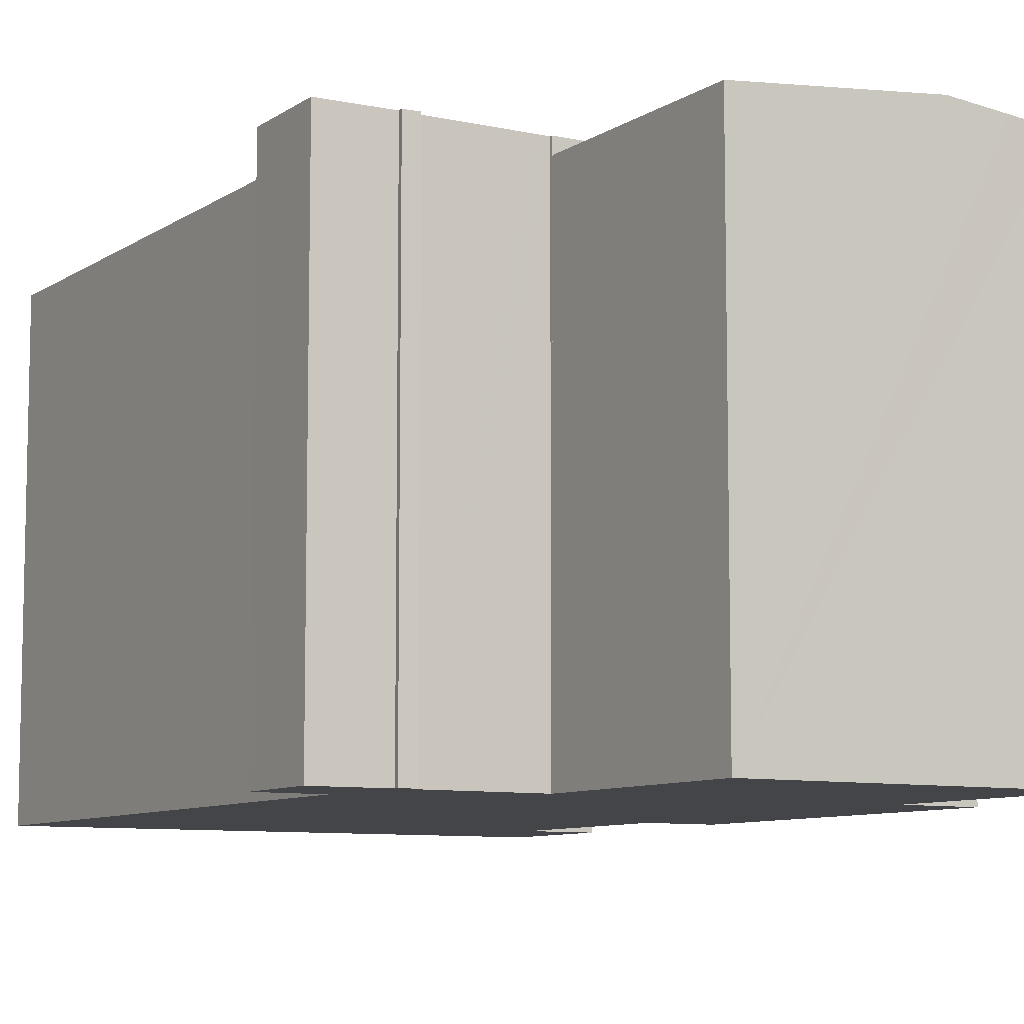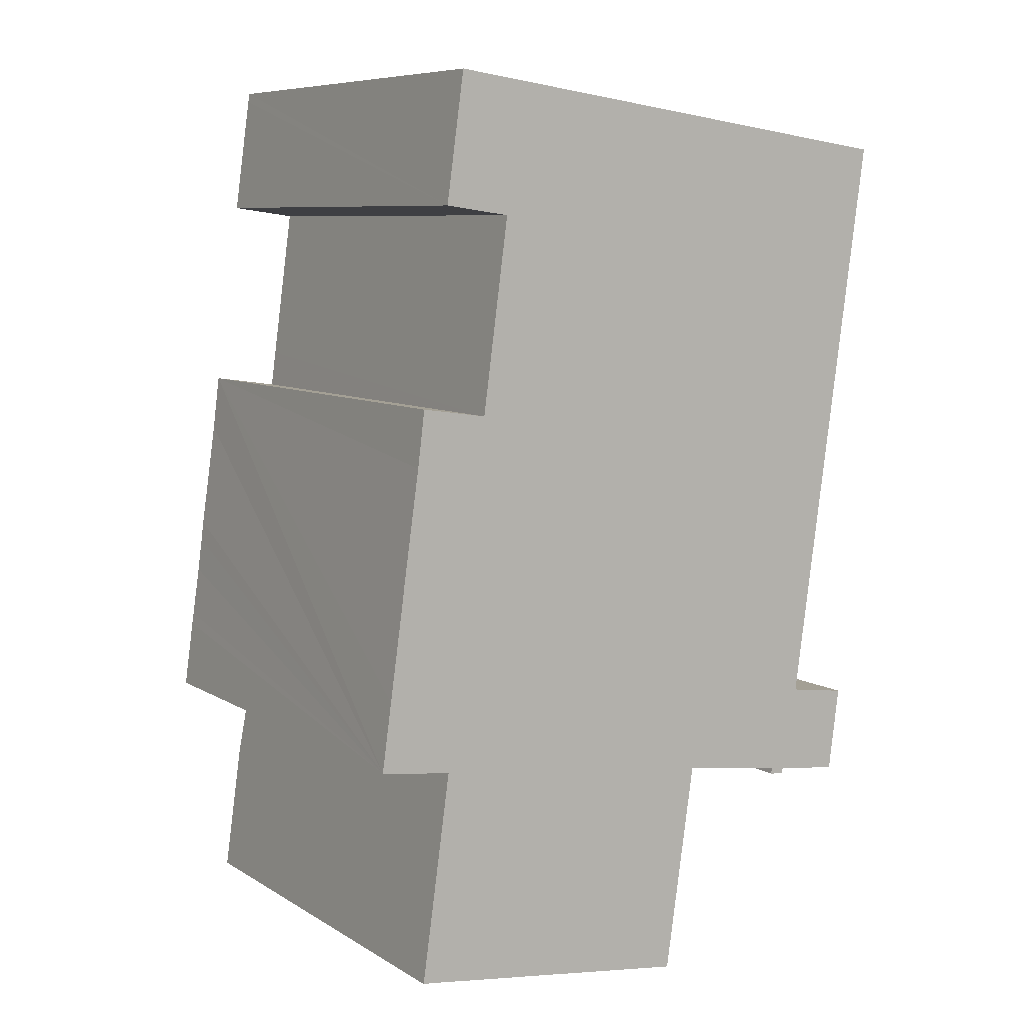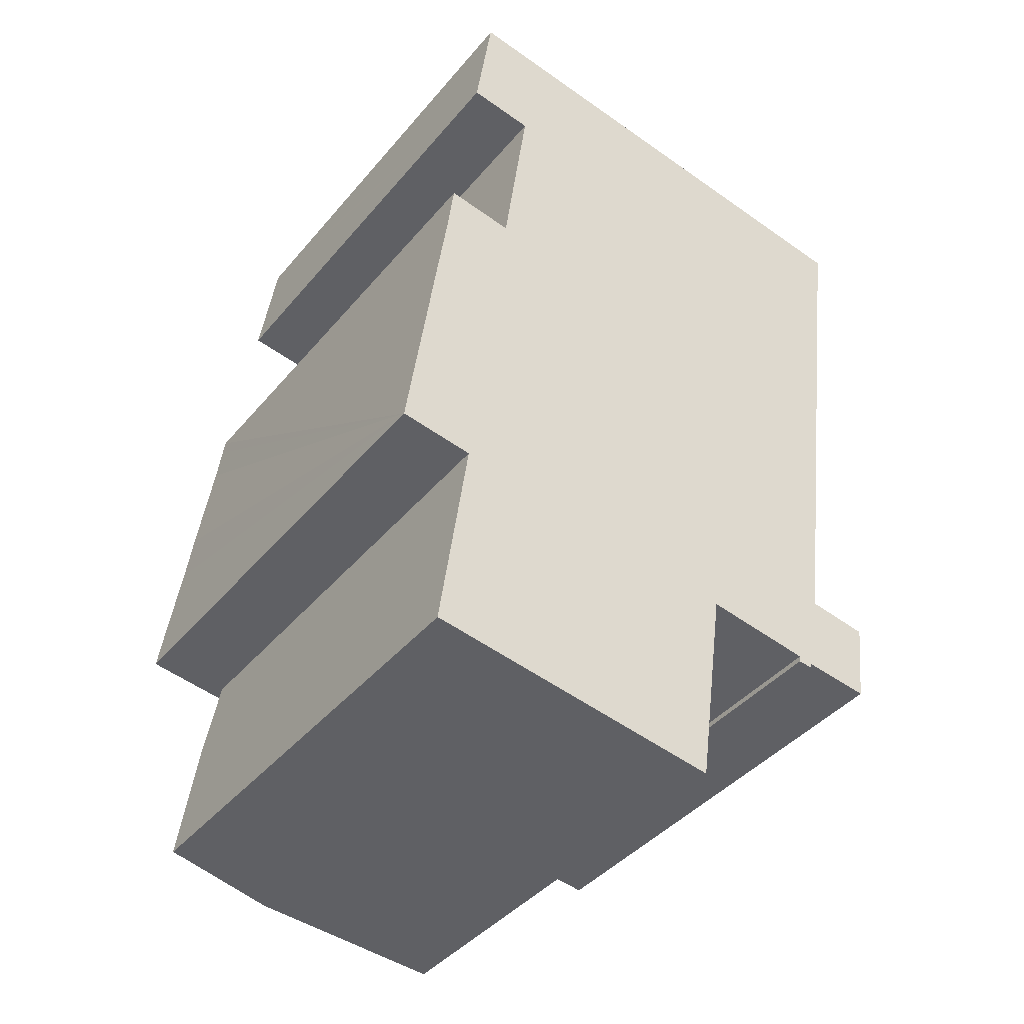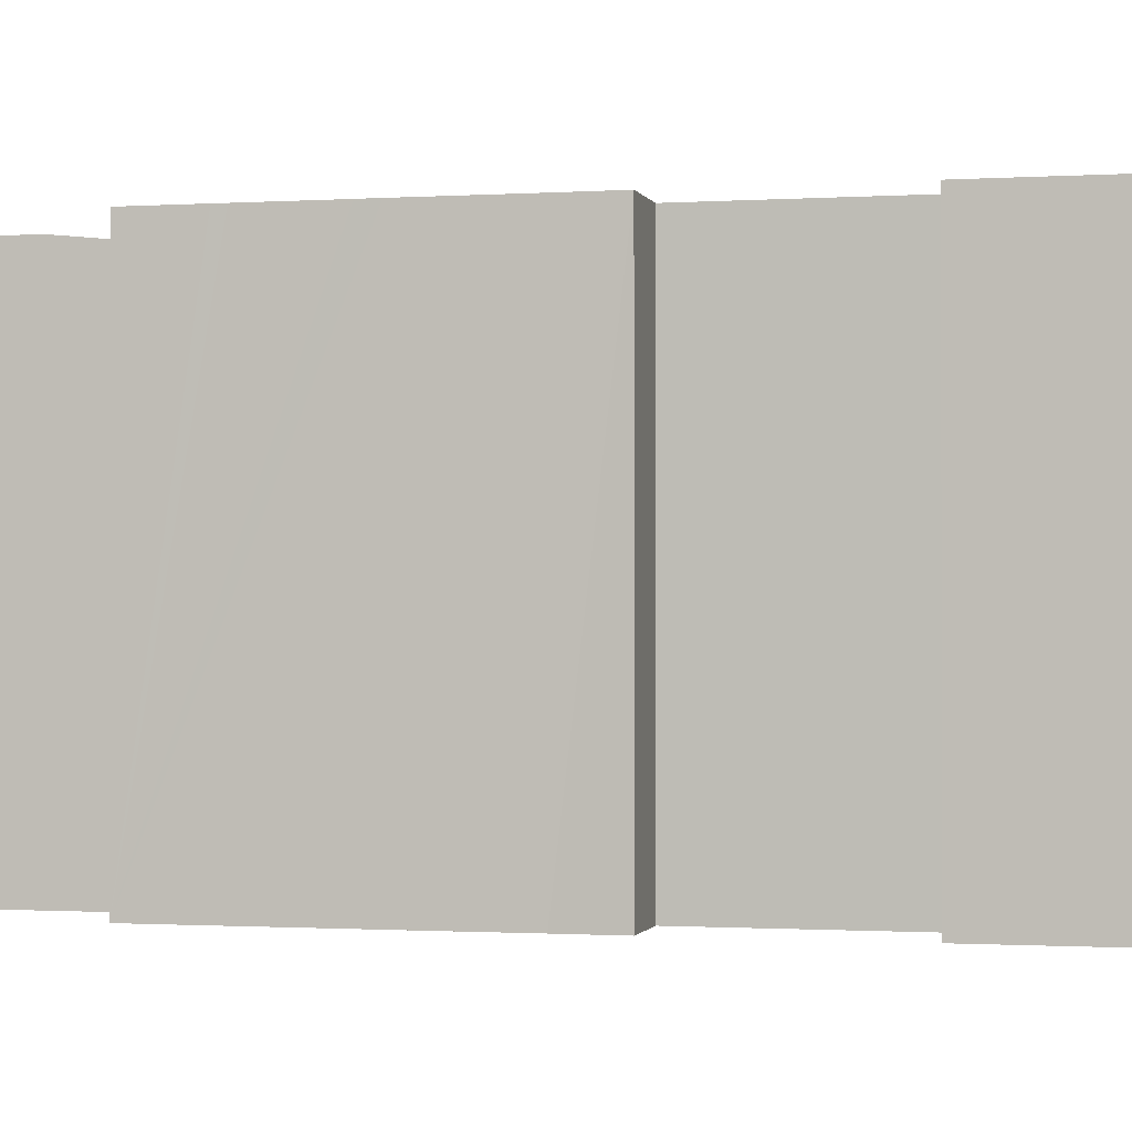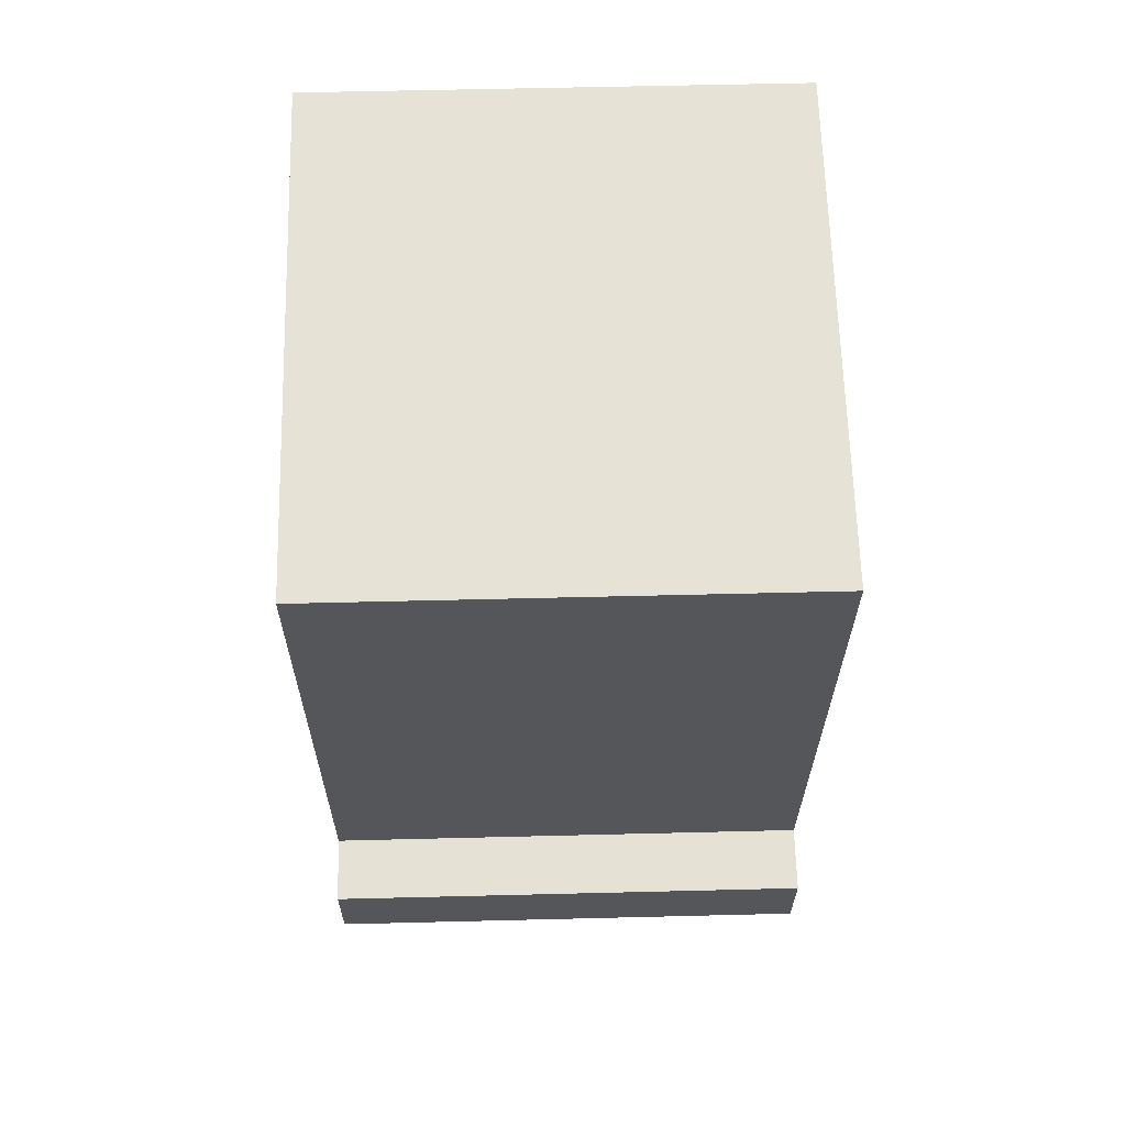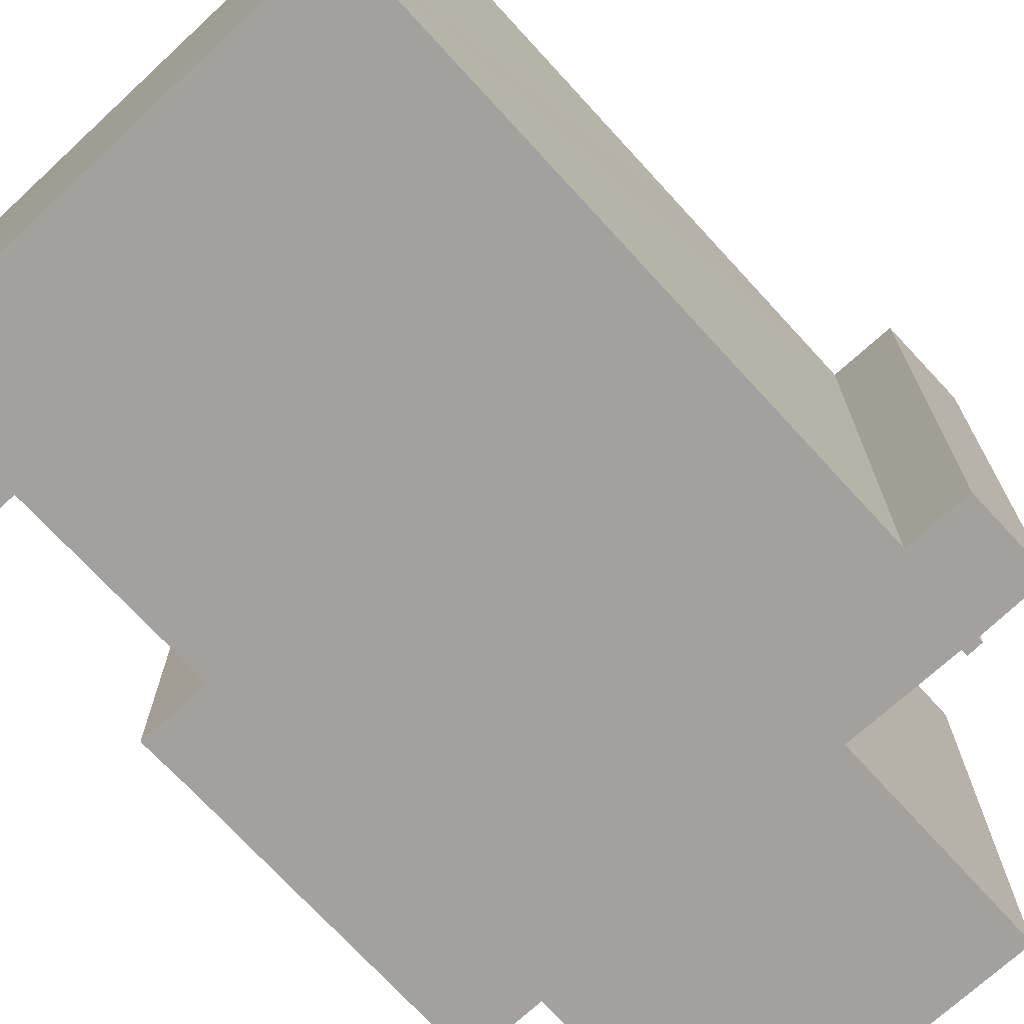
<metadata>
{"format":"obj","ext":"obj","renderer":"f3d","projection":"perspective","resolution":1024,"background":"white","views":[{"elev":-8.6,"azim":157.1,"up":"+Y"},{"elev":8.0,"azim":-32.3,"up":"+Z"},{"elev":-41.6,"azim":-36.2,"up":"+Z"},{"elev":-0.9,"azim":-68.3,"up":"+Y"},{"elev":56.5,"azim":88.5,"up":"+Z"},{"elev":-72.1,"azim":50.4,"up":"+Y"}]}
</metadata>
<code>
v  9.983 12.22 -1.473
v  1.965 12.21 -0.27
v  10 12.21 -1.341
v  4.305 12.72 -5.797
v  1.674 12.42 -2.341
v  9.19 12.23 -6.998
v  4.234 12.72 -6.311
v  1.48 12.45 -5.928
v  1.173 12.42 -5.897
v  2.766 12.58 -6.108
v  1.965 1.653e-17 -0.27
v  1.674 1.433e-16 -2.341
v  1.173 3.611e-16 -5.897
v  10 8.211e-17 -1.341
v  9.19 4.285e-16 -6.998
v  9.983 9.02e-17 -1.473
v  4.234 3.864e-16 -6.311
v  1.48 3.63e-16 -5.928
v  2.766 3.74e-16 -6.108
v  15.11 12.62 -1.981
v  13.76 12.62 0.543
v  15.41 12.62 0.303
v  13.43 12.62 -1.786
v  13.3 12.62 -1.906
v  12.92 12.62 -1.721
v  12.92 12.62 -1.693
v  12.9 12.62 -1.867
v  1.965 12.62 -0.27
v  3.793 12.62 14.27
v  10 12.62 -1.341
v  3.224 12.62 10.08
v  3.091 12.62 9.096
v  1.294 12.62 9.361
v  1.238 12.62 8.912
v  1.106 12.62 7.855
v  0.69 12.62 4.956
v  0.623 12.62 4.431
v  0.5 12.62 3.507
v  0 12.62 7.725e-16
v  0.304 12.62 2.154
v  0.256 12.62 1.84
v  0.06 12.62 0.434
v  14.66 12.62 7.059
v  12.62 12.62 16.59
v  15.92 12.62 16.16
v  2.49 12.62 17.93
v  14.47 12.62 5.678
v  13.31 12.62 -1.772
v  11.23 12.62 -1.451
v  10.14 12.62 -1.289
v  10.01 12.62 -1.269
v  2.009 12.62 14.51
v  2.455 12.62 17.7
v  13.31 1.085e-16 -1.772
v  13.43 1.094e-16 -1.786
v  15.11 1.213e-16 -1.981
v  13.3 1.167e-16 -1.906
v  12.9 1.143e-16 -1.867
v  12.92 1.037e-16 -1.693
v  10.01 7.77e-17 -1.269
v  11.23 8.885e-17 -1.451
v  10.14 7.893e-17 -1.289
v  0 0 0
v  3.793 -8.738e-16 14.27
v  2.009 -8.887e-16 14.51
v  15.92 -9.895e-16 16.16
v  14.66 -4.322e-16 7.059
v  14.47 -3.477e-16 5.678
v  13.76 -3.325e-17 0.543
v  15.41 -1.855e-17 0.303
v  12.92 1.054e-16 -1.721
v  0.256 -1.127e-16 1.84
v  1.106 -4.81e-16 7.855
v  1.238 -5.457e-16 8.912
v  1.294 -5.732e-16 9.361
v  0.06 -2.657e-17 0.434
v  0.5 -2.147e-16 3.507
v  0.304 -1.319e-16 2.154
v  0.623 -2.713e-16 4.431
v  0.69 -3.035e-16 4.956
v  3.091 -5.57e-16 9.096
v  3.224 -6.173e-16 10.08
v  2.49 -1.098e-15 17.93
v  2.455 -1.084e-15 17.7
v  12.62 -1.016e-15 16.59
g defaultobject
f 1 2 3
f 2 1 4
f 2 4 5
f 6 4 1
f 4 6 7
f 5 8 9
f 8 5 10
f 10 5 4
f 10 4 7
f 5 11 2
f 11 5 9
f 11 9 12
f 12 9 13
f 2 14 3
f 14 2 11
f 3 6 1
f 6 3 14
f 6 14 15
f 15 14 16
f 15 7 6
f 7 15 10
f 10 15 8
f 8 15 17
f 8 17 18
f 18 17 19
f 18 9 8
f 9 18 13
f 12 14 11
f 14 12 13
f 14 13 16
f 16 13 18
f 16 18 15
f 15 18 17
f 17 18 19
f 20 21 22
f 21 20 23
f 24 25 26
f 25 24 27
f 28 29 30
f 29 28 31
f 31 28 32
f 32 28 33
f 33 28 34
f 34 28 35
f 35 28 36
f 36 28 37
f 37 28 38
f 38 28 39
f 38 39 40
f 40 39 41
f 41 39 42
f 43 44 45
f 44 43 46
f 46 43 47
f 46 47 21
f 46 21 23
f 46 23 48
f 46 48 24
f 46 24 26
f 46 26 49
f 46 49 50
f 46 50 51
f 46 51 30
f 46 30 29
f 46 29 52
f 46 52 53
f 23 54 48
f 54 23 20
f 54 20 55
f 55 20 56
f 57 27 24
f 27 57 58
f 59 49 26
f 49 59 50
f 50 59 51
f 51 59 60
f 60 59 61
f 60 61 62
f 14 28 30
f 28 14 39
f 39 14 63
f 63 14 11
f 64 52 29
f 52 64 65
f 54 24 48
f 24 54 57
f 60 30 51
f 30 60 14
f 66 43 45
f 43 66 47
f 47 66 21
f 21 66 67
f 21 67 68
f 21 68 69
f 70 20 22
f 20 70 56
f 58 25 27
f 25 58 26
f 26 58 59
f 59 58 71
f 63 42 39
f 42 63 41
f 41 63 40
f 40 63 38
f 38 63 37
f 37 63 36
f 36 63 35
f 35 63 34
f 34 63 33
f 33 63 72
f 33 72 73
f 33 73 74
f 33 74 75
f 72 63 76
f 73 72 77
f 77 72 78
f 73 77 79
f 73 79 80
f 81 31 32
f 31 81 29
f 29 81 64
f 64 81 82
f 65 53 52
f 53 65 46
f 46 65 83
f 83 65 84
f 75 32 33
f 32 75 81
f 83 44 46
f 44 83 45
f 45 83 66
f 66 83 85
f 69 22 21
f 22 69 70
f 65 64 84
f 85 67 66
f 67 85 83
f 67 83 84
f 67 84 64
f 67 64 82
f 67 82 68
f 68 82 81
f 68 81 75
f 68 75 74
f 68 74 69
f 69 74 73
f 69 73 80
f 69 80 79
f 69 79 77
f 69 56 70
f 56 69 77
f 56 77 78
f 56 78 72
f 56 72 55
f 55 72 59
f 59 72 76
f 55 59 54
f 59 76 61
f 61 76 62
f 62 76 60
f 60 76 14
f 14 76 11
f 11 76 63
f 59 57 54
f 57 59 71
f 57 71 58

</code>
